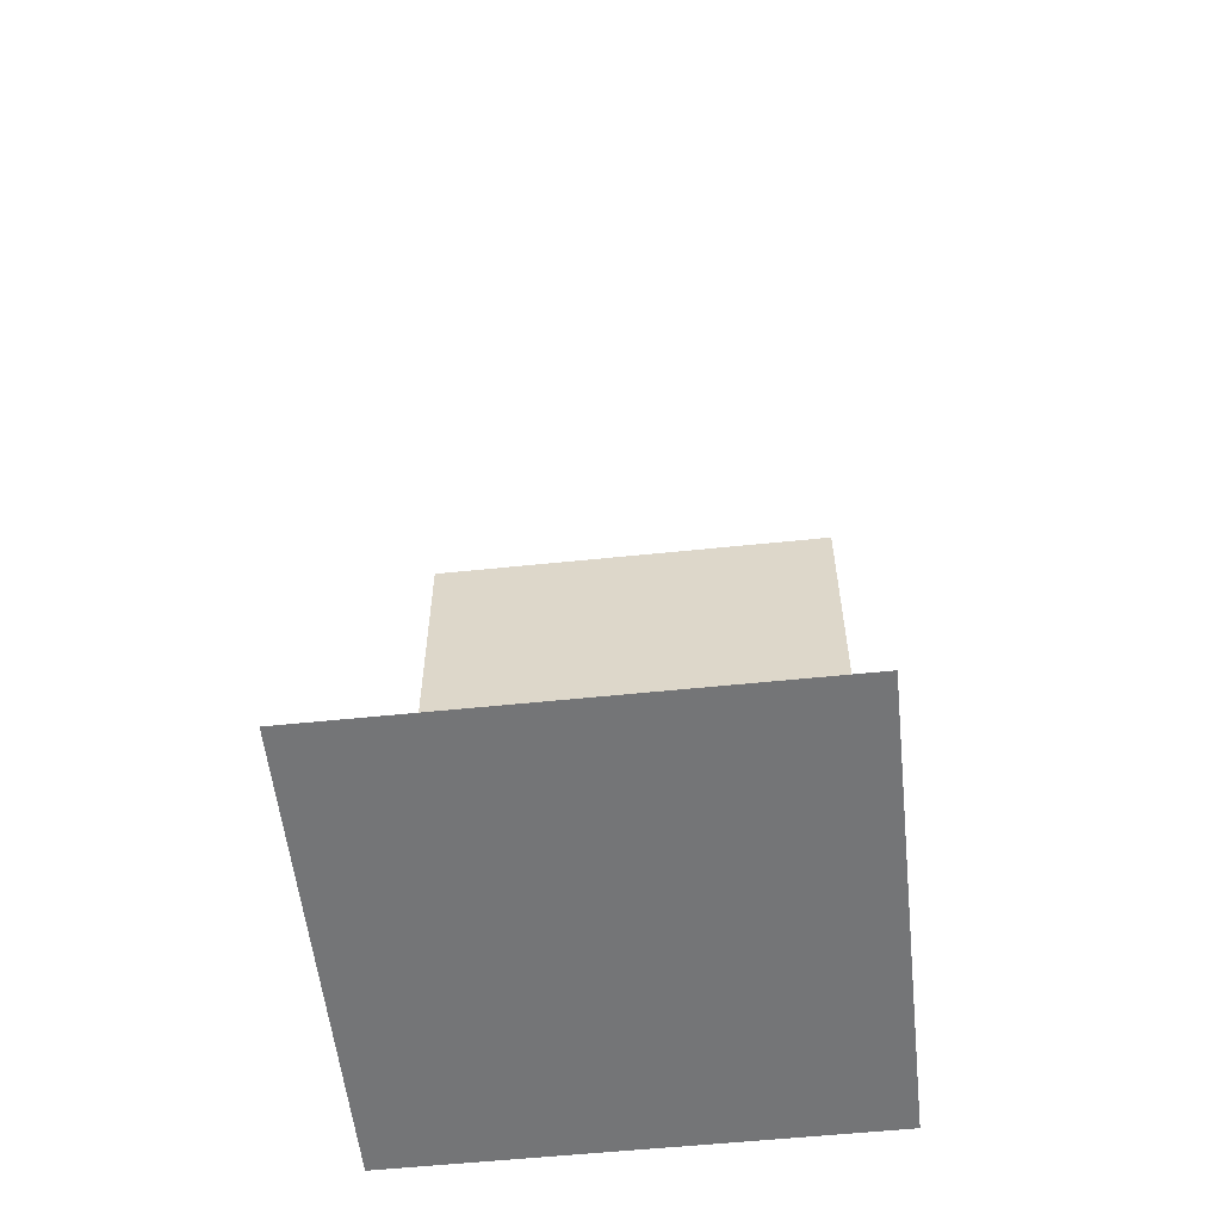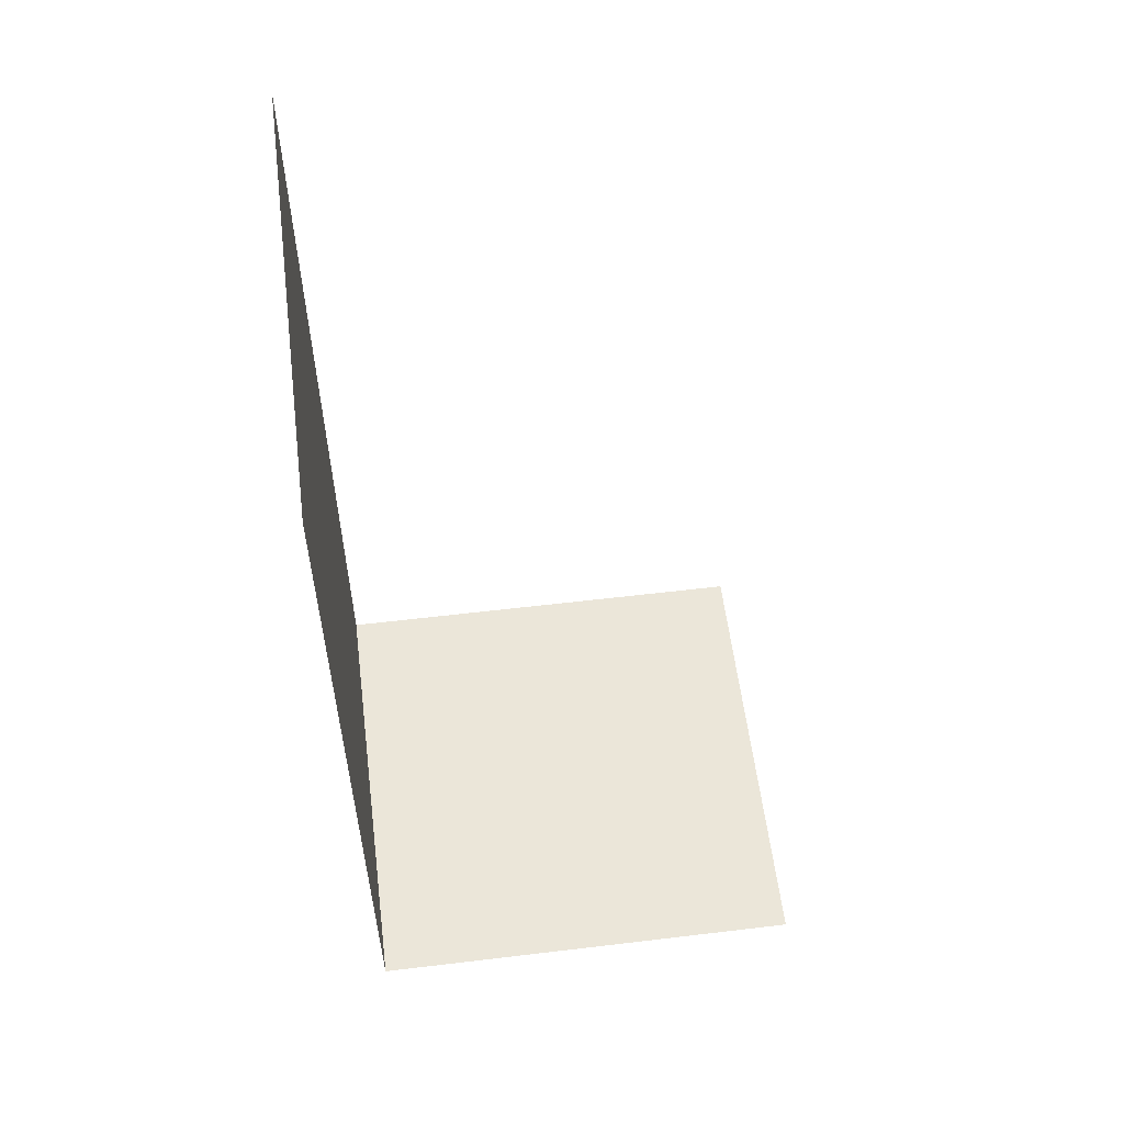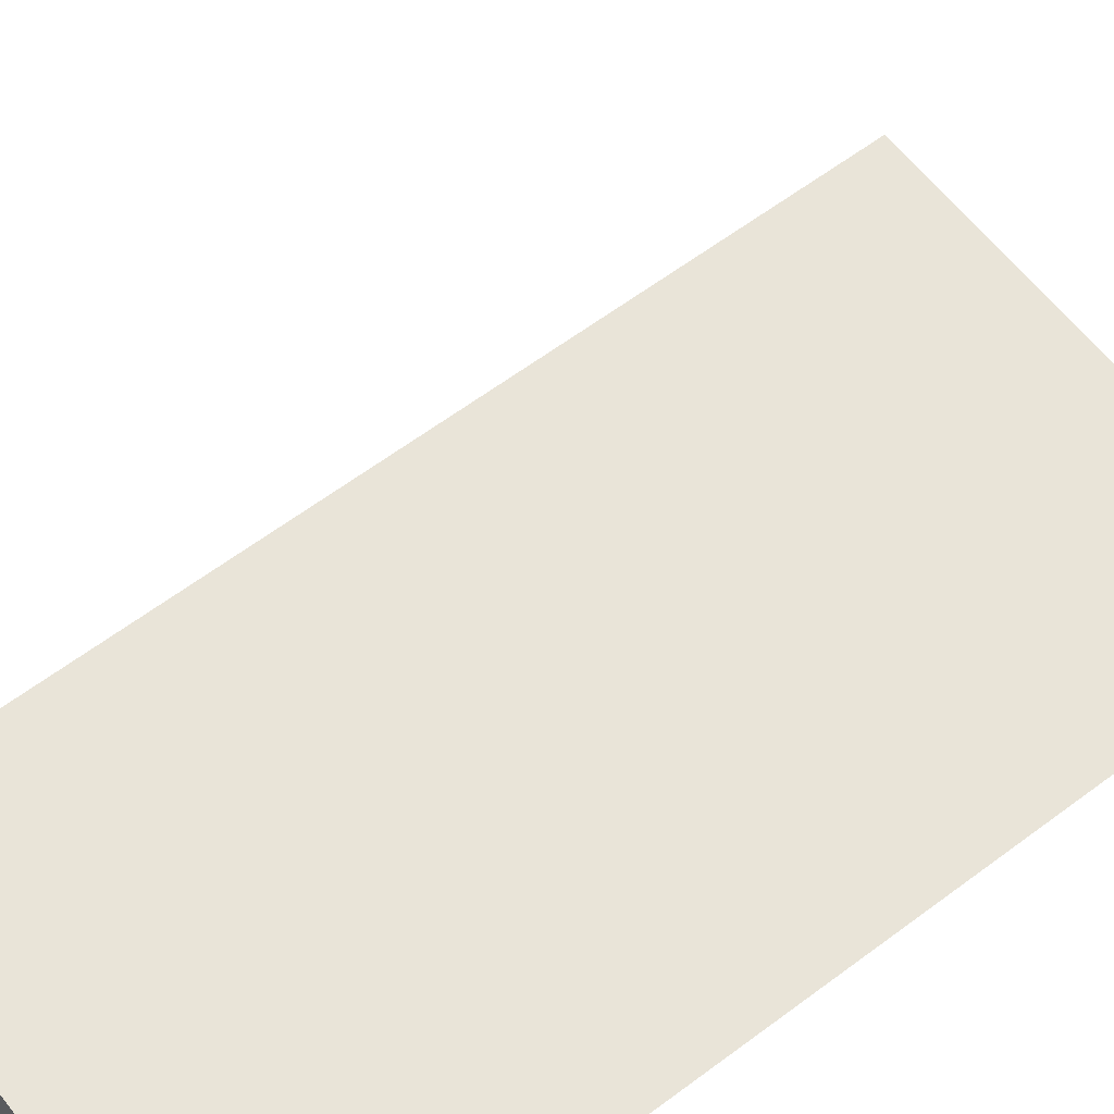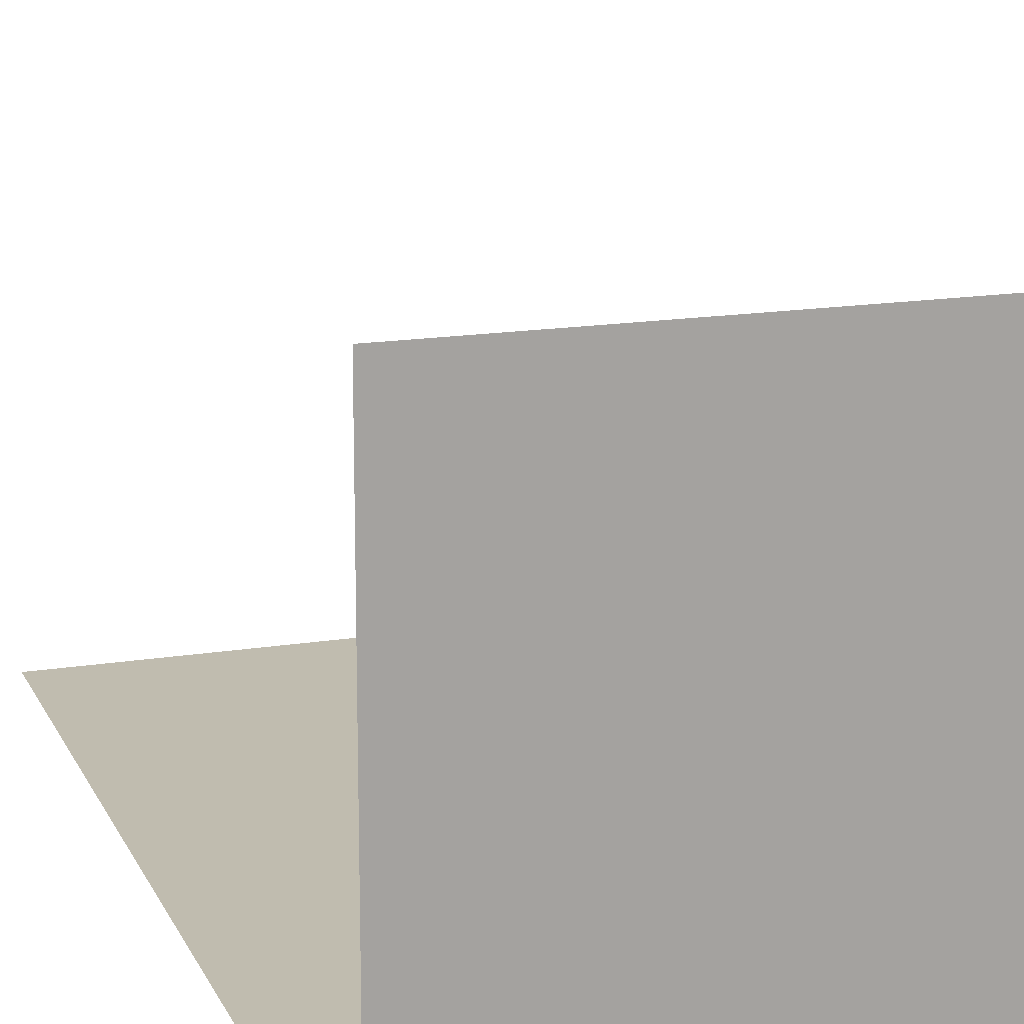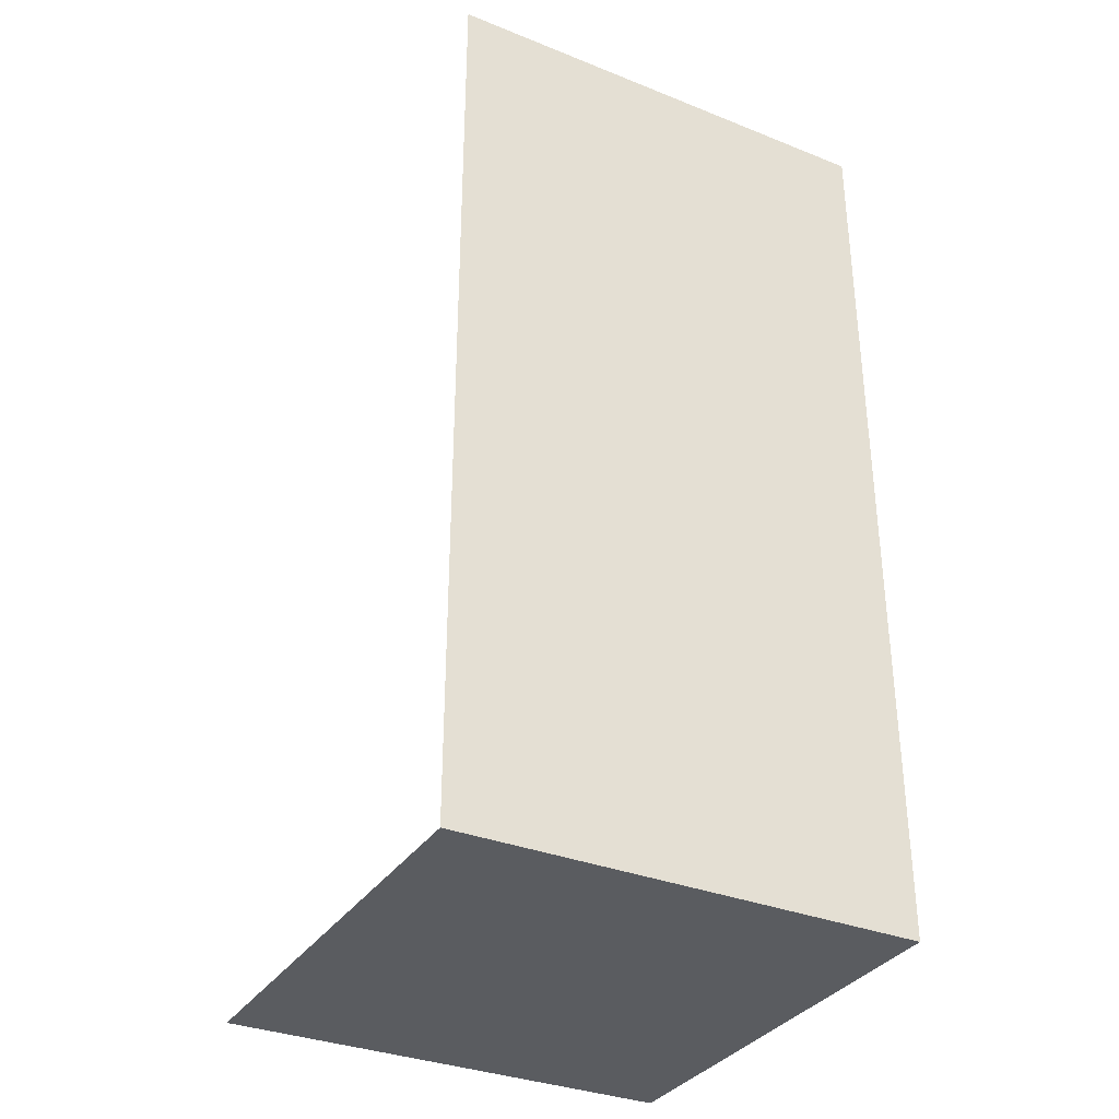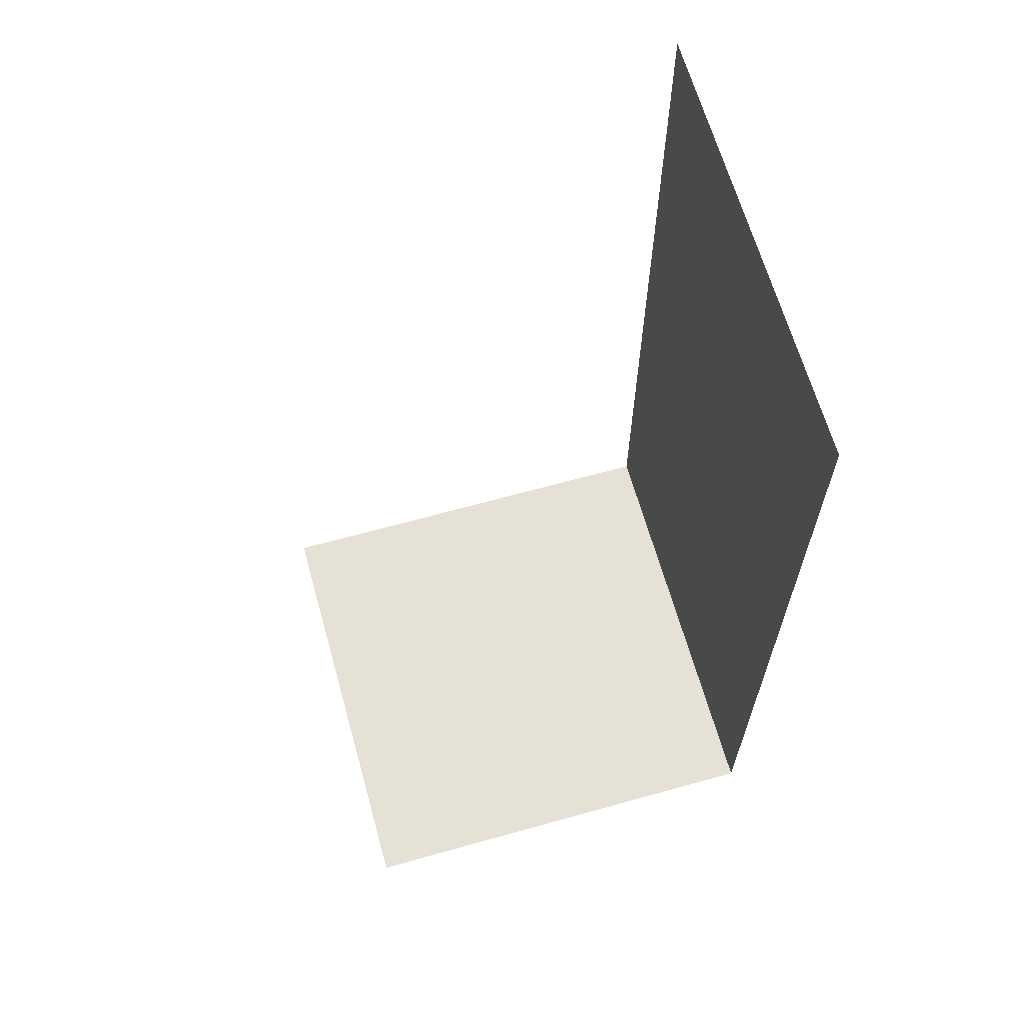
<metadata>
{"format":"obj","ext":"obj","renderer":"f3d","projection":"perspective","resolution":1024,"background":"white","views":[{"elev":-56.5,"azim":-173.8,"up":"+Z"},{"elev":57.5,"azim":82.9,"up":"+Z"},{"elev":60.4,"azim":-127.6,"up":"+Y"},{"elev":16.3,"azim":161.7,"up":"+Y"},{"elev":-33.8,"azim":-28.4,"up":"+Z"},{"elev":65.1,"azim":-105.7,"up":"+Z"}]}
</metadata>
<code>
v -5 -10 0
v -5 -5 -10
v 0 -10 0
v 0 -10 -10
v 0 -5 -10
v -5 -10 -10
v -5 -10 -10
v 0 -10 -10
f 5 8 7 2
f 4 3 1 6

</code>
